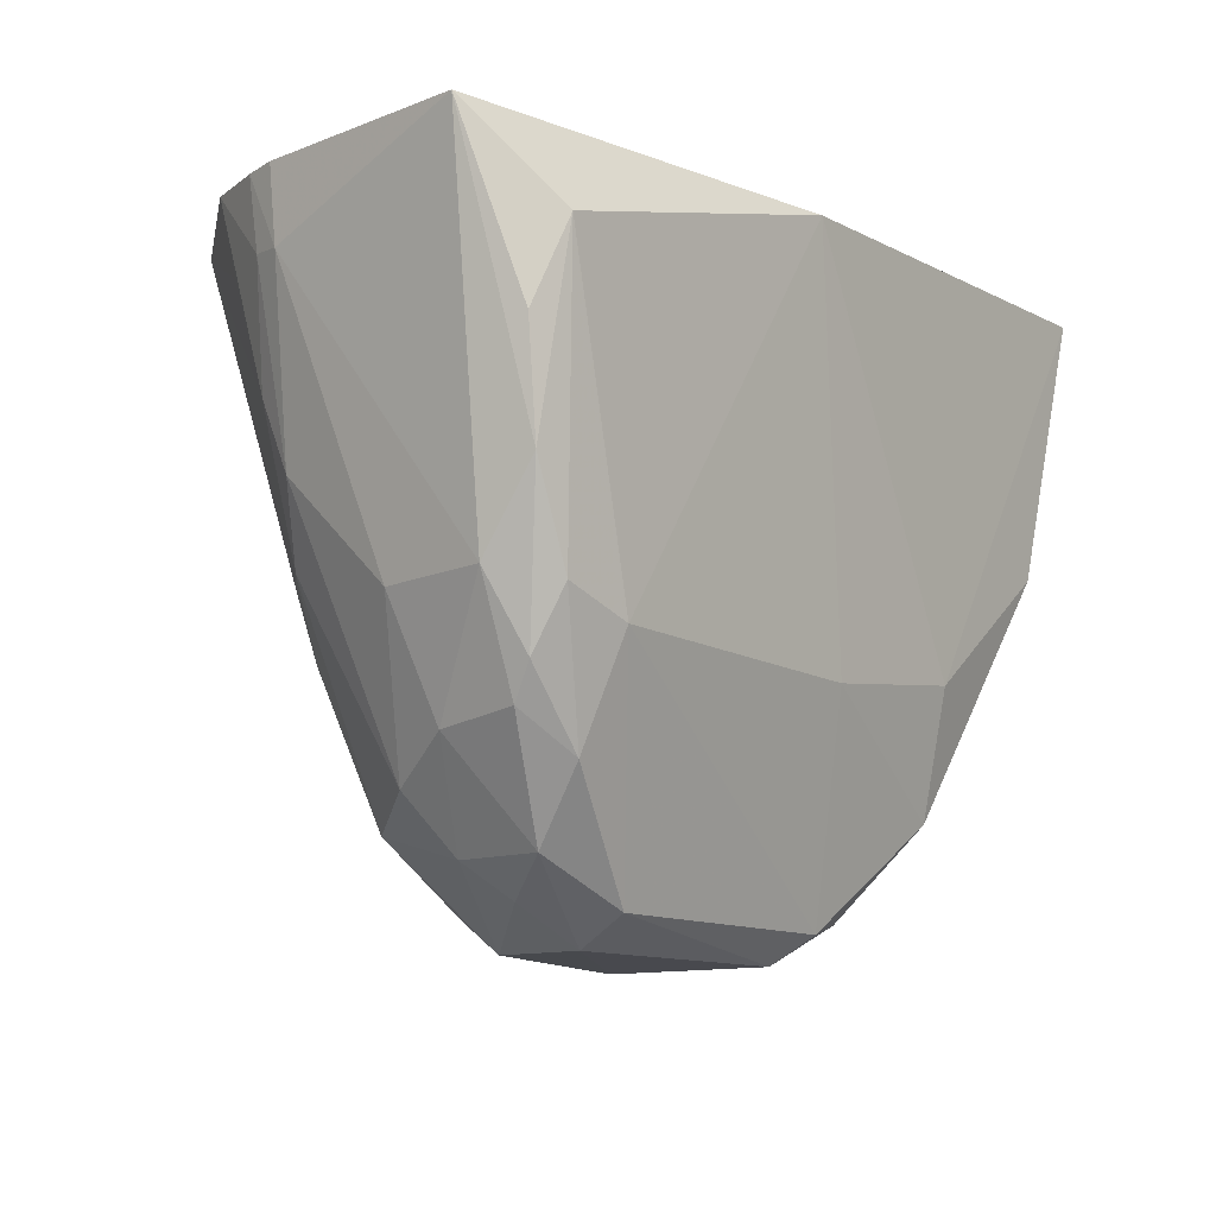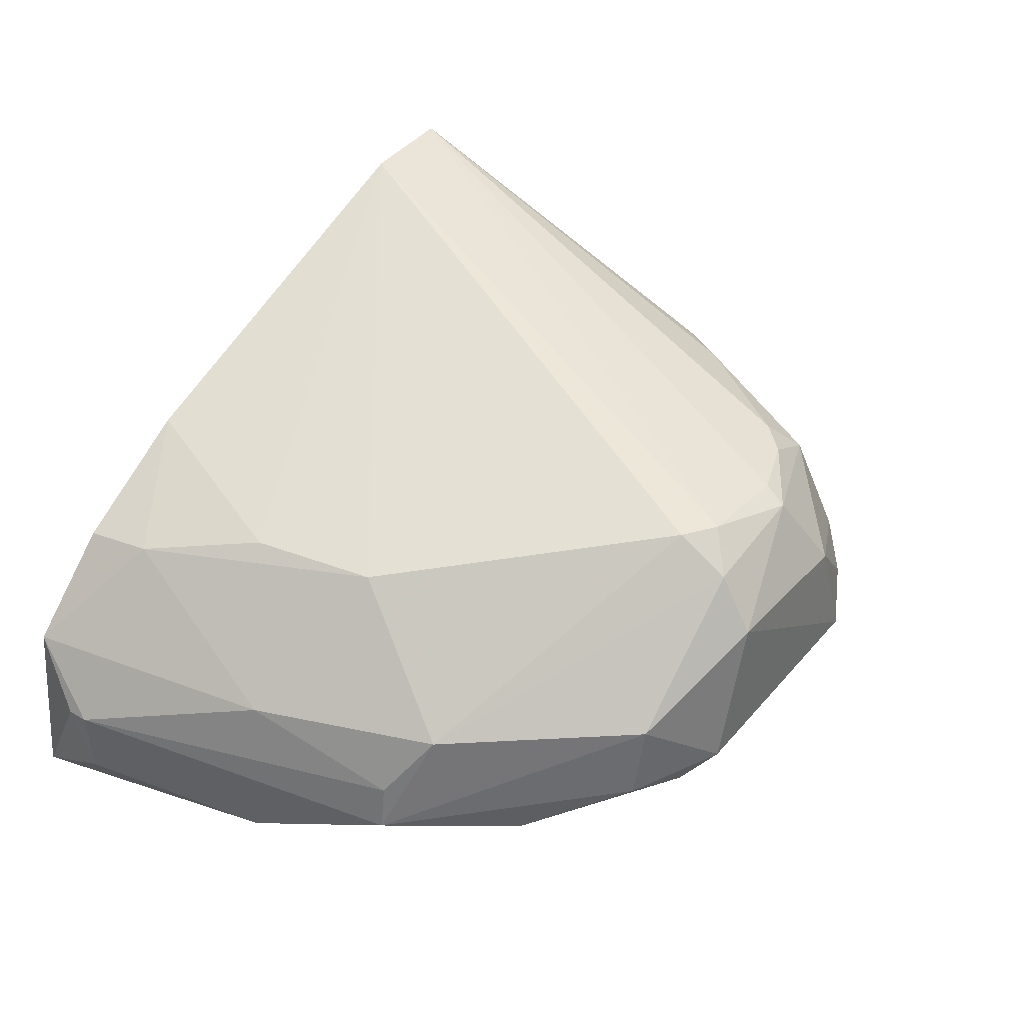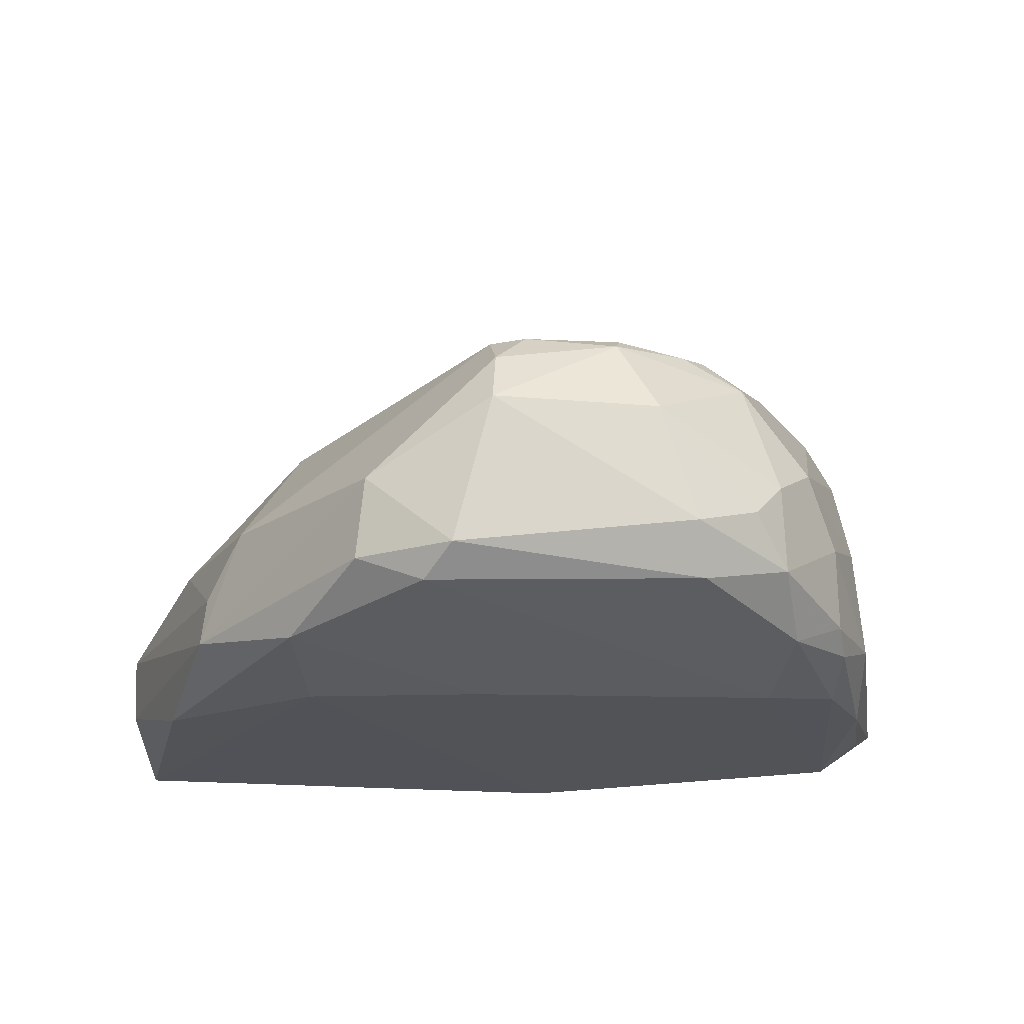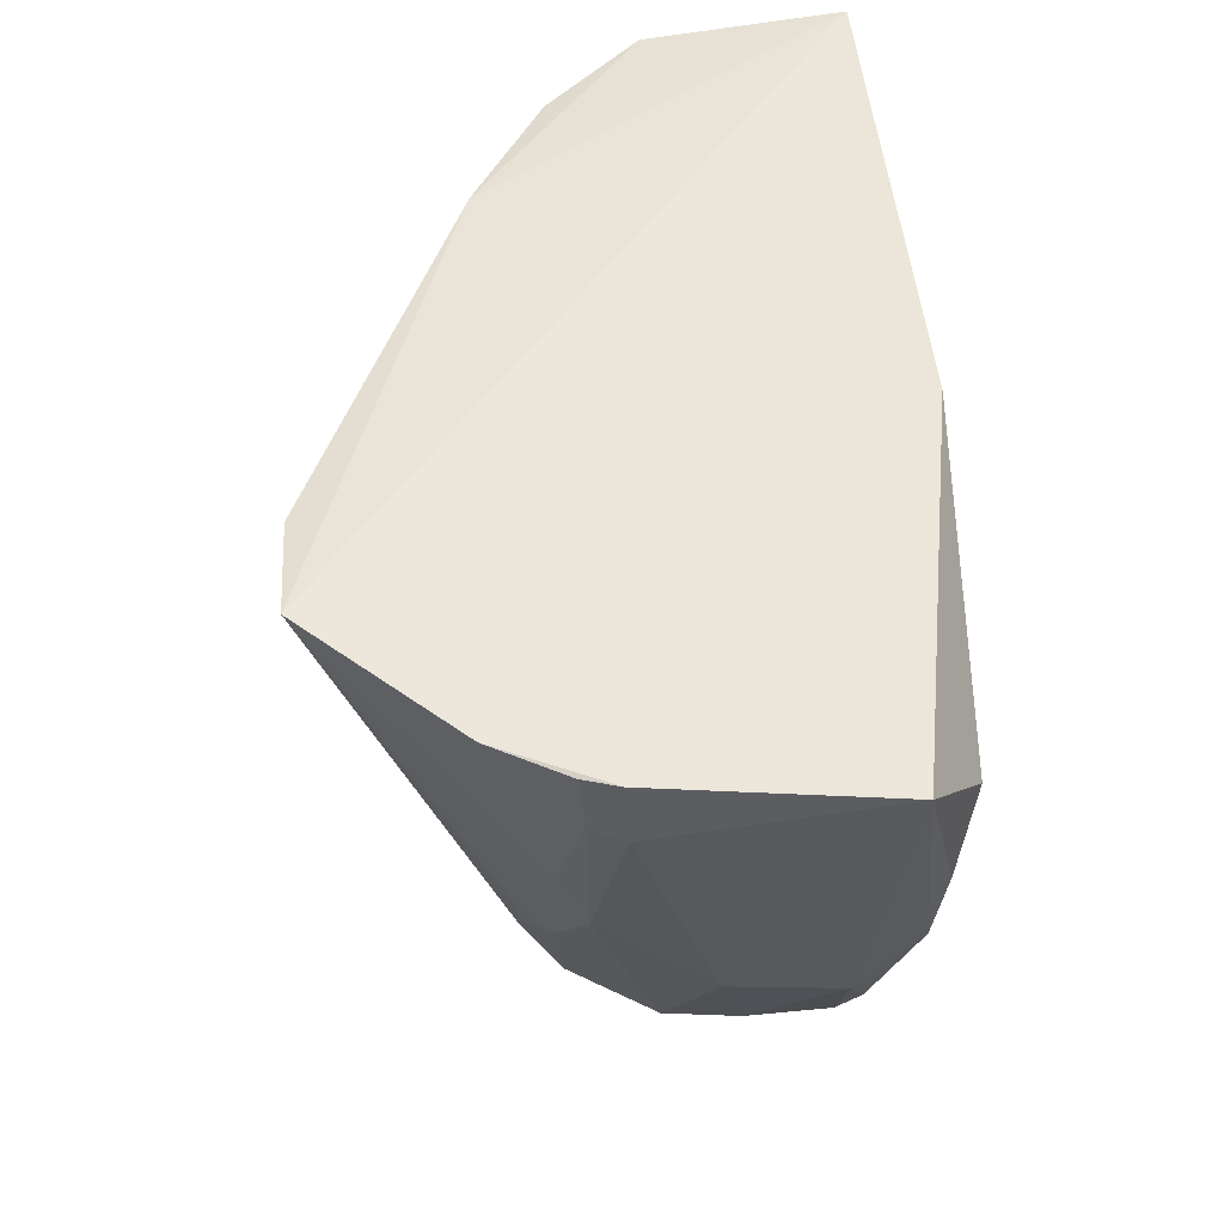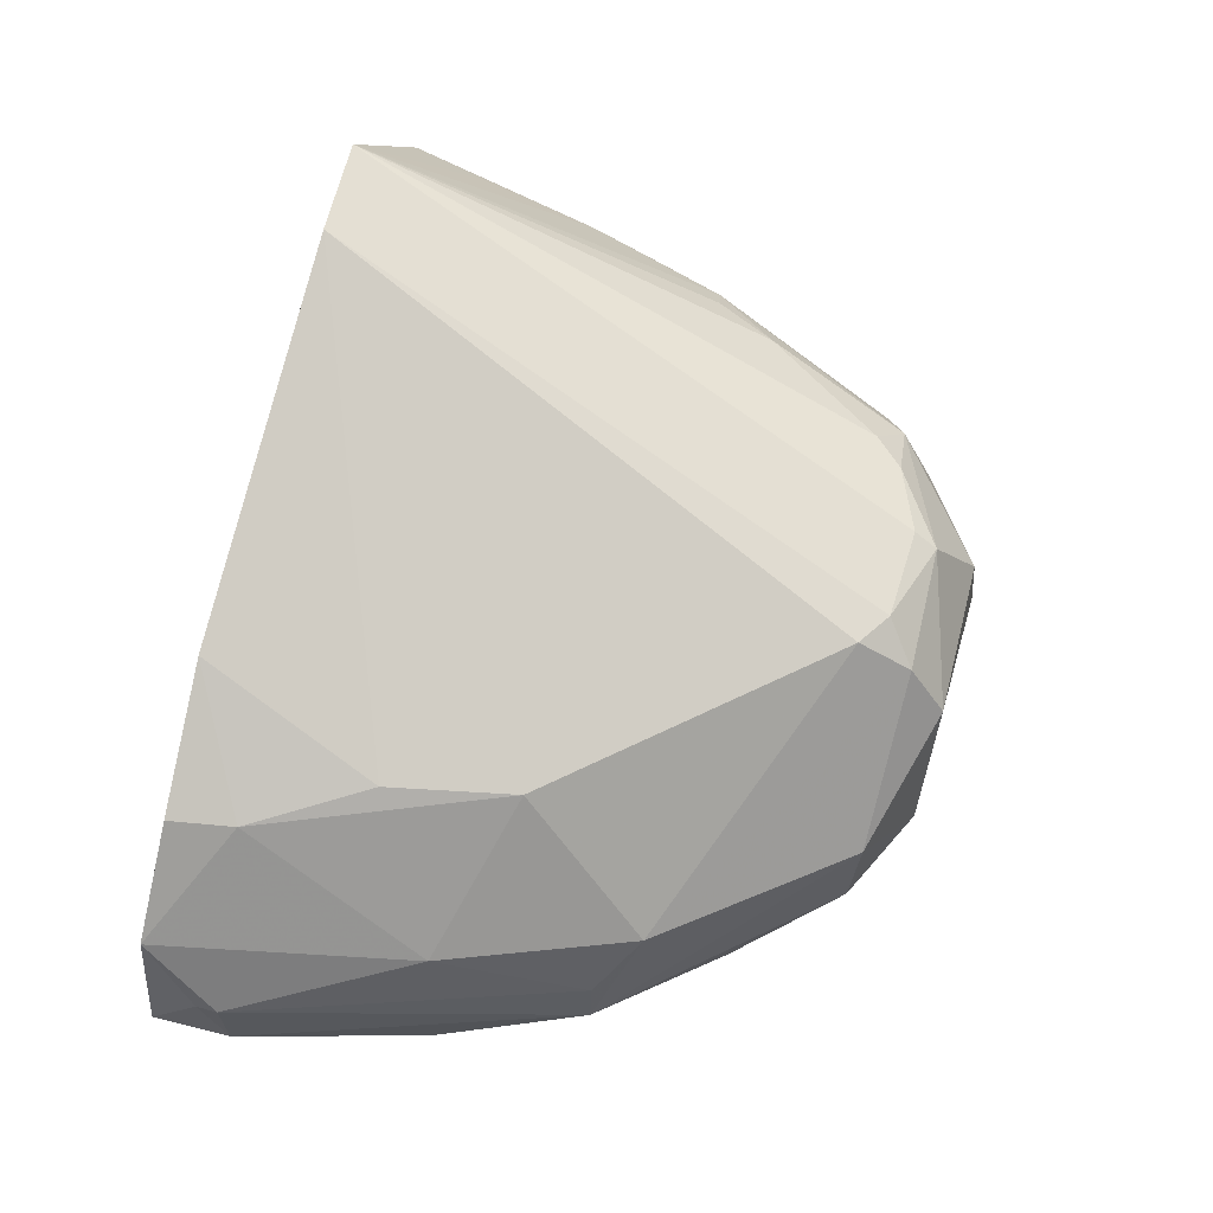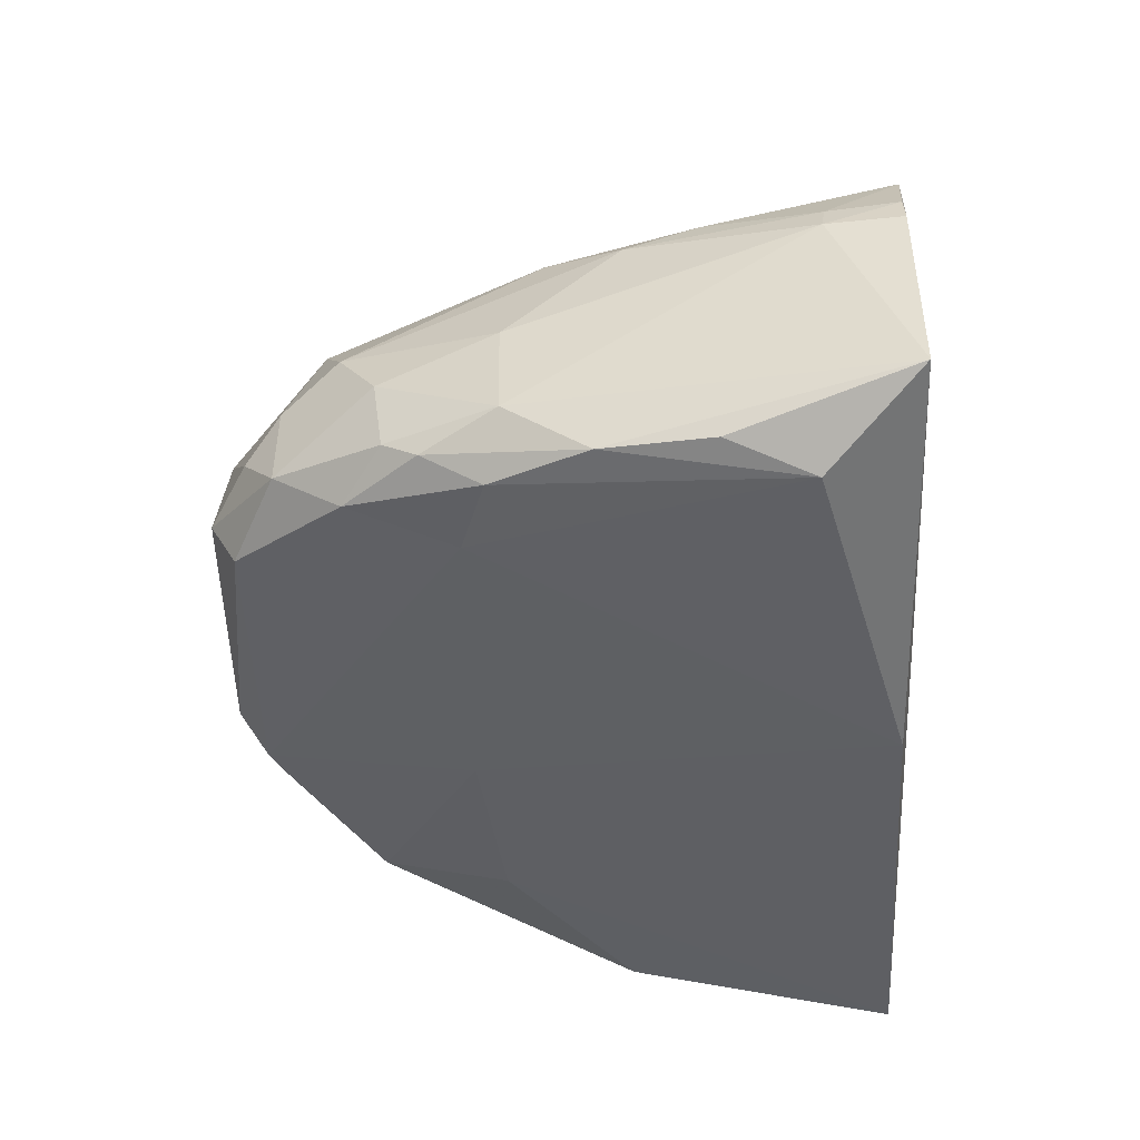
<metadata>
{"format":"obj","ext":"obj","renderer":"f3d","projection":"perspective","resolution":1024,"background":"white","views":[{"elev":-12.2,"azim":127.9,"up":"+Y"},{"elev":38.3,"azim":-52.1,"up":"+Z"},{"elev":-16.8,"azim":-1.5,"up":"+Z"},{"elev":49.7,"azim":85.8,"up":"+Y"},{"elev":60.1,"azim":-73.2,"up":"+Z"},{"elev":-43.8,"azim":91.1,"up":"+Z"}]}
</metadata>
<code>
v 0.03053 -0.06782 0.06662
v 0.05006 -0.07863 0.03672
v 0.05349 -0.07019 0.01096
v -0.05164 -0.06673 0.004785
v -0.00342 -0.1459 0.03688
v 0.04939 -0.06973 0.04124
v 0.02753 -0.1337 0.04207
v -0.04122 -0.06961 0.03894
v 0.03388 -0.1294 0.01152
v 0.0395 -0.1084 0.04324
v 0.05055 -0.06972 0.03724
v 0.0007181 -0.1379 0.04711
v -0.02559 -0.06871 0.04765
v -0.03919 -0.1164 0.0194
v 0.04436 -0.08075 0.004047
v 0.02051 -0.1457 0.02202
v 0.04545 -0.1126 0.01392
v 0.04539 -0.06895 0.04963
v 0.03237 -0.1164 0.04689
v 0.01206 -0.138 0.04674
v -0.05135 -0.0691 0.02781
v 0.01857 -0.06871 0.06647
v -0.02857 -0.1058 0.04174
v -0.02752 -0.1292 0.01168
v 0.004782 -0.06972 0.002607
v 0.03135 -0.1374 0.02841
v 0.04415 -0.1129 0.02681
v 0.04569 -0.1031 0.00715
v 0.04458 -0.09137 0.04346
v 0.03591 -0.1092 0.04662
v 0.02317 -0.1311 0.04657
v 0.0116 -0.1408 0.04513
v -0.05368 -0.07775 0.0198
v -0.03233 -0.09096 0.04232
v -0.003602 -0.1355 0.04732
v -0.04521 -0.09907 0.007329
v -0.01129 -0.1423 0.01551
v -0.01831 -0.1413 0.02806
v 0.03177 -0.1374 0.01807
v 0.03959 -0.1262 0.02375
v 0.04781 -0.09066 0.006409
v 0.04108 -0.121 0.01154
v 0.03204 -0.1169 0.00713
v 0.04427 -0.07789 0.0481
v 0.04879 -0.07811 0.0405
v 0.04438 -0.09983 0.04002
v -0.003002 -0.1416 0.04331
v 0.01622 -0.1452 0.03598
v 0.02018 -0.1346 0.04603
v -0.05375 -0.07526 0.01988
v -0.0438 -0.09934 0.02676
v -0.03984 -0.07748 0.03934
v -0.03992 -0.1164 0.01374
v -0.02595 -0.1143 0.00755
v -0.05337 -0.07808 0.01169
v 0.02143 -0.1424 0.01588
v -0.007996 -0.1457 0.01925
v -0.0348 -0.121 0.02683
v -0.01935 -0.1406 0.01852
v 0.02776 -0.1414 0.02424
v 0.03583 -0.1307 0.03205
v 0.04054 -0.1142 0.007574
v 0.04003 -0.125 0.01424
v -0.004611 -0.1172 0.007365
f 1 3 4
f 11 6 2
f 11 2 3
f 13 1 4
f 17 3 2
f 18 6 11
f 18 11 3
f 18 3 1
f 19 7 10
f 20 1 12
f 21 13 4
f 21 8 13
f 22 12 1
f 22 1 13
f 25 4 3
f 25 3 15
f 27 17 2
f 28 3 17
f 29 1 10
f 30 19 10
f 30 10 1
f 30 1 19
f 31 19 1
f 31 1 20
f 31 7 19
f 32 20 12
f 34 23 22
f 34 22 13
f 35 12 22
f 35 22 23
f 40 17 27
f 40 26 39
f 41 28 15
f 41 15 3
f 41 3 28
f 42 28 17
f 43 25 15
f 44 29 18
f 44 18 1
f 44 1 29
f 45 2 6
f 45 6 18
f 45 18 29
f 46 27 2
f 46 45 29
f 46 2 45
f 46 29 10
f 47 32 12
f 47 5 32
f 47 12 35
f 47 38 5
f 48 32 5
f 48 5 16
f 48 26 7
f 48 7 32
f 49 31 20
f 49 20 32
f 49 32 7
f 49 7 31
f 50 33 21
f 50 21 4
f 51 21 33
f 51 33 14
f 52 34 13
f 52 13 8
f 52 8 21
f 52 21 51
f 52 51 23
f 52 23 34
f 53 36 24
f 53 14 33
f 54 36 4
f 54 4 25
f 54 24 36
f 55 4 36
f 55 50 4
f 55 33 50
f 55 53 33
f 55 36 53
f 56 39 16
f 56 9 39
f 56 43 9
f 56 37 43
f 57 16 5
f 57 5 38
f 57 56 16
f 57 37 56
f 58 35 23
f 58 23 51
f 58 51 14
f 58 53 38
f 58 14 53
f 58 47 35
f 58 38 47
f 59 24 37
f 59 57 38
f 59 37 57
f 59 53 24
f 59 38 53
f 60 39 26
f 60 16 39
f 60 48 16
f 60 26 48
f 61 7 26
f 61 26 40
f 61 10 7
f 61 40 27
f 61 46 10
f 61 27 46
f 62 42 9
f 62 28 42
f 62 9 43
f 62 43 15
f 62 15 28
f 63 39 9
f 63 9 42
f 63 40 39
f 63 42 17
f 63 17 40
f 64 43 37
f 64 37 24
f 64 24 54
f 64 54 25
f 64 25 43

</code>
